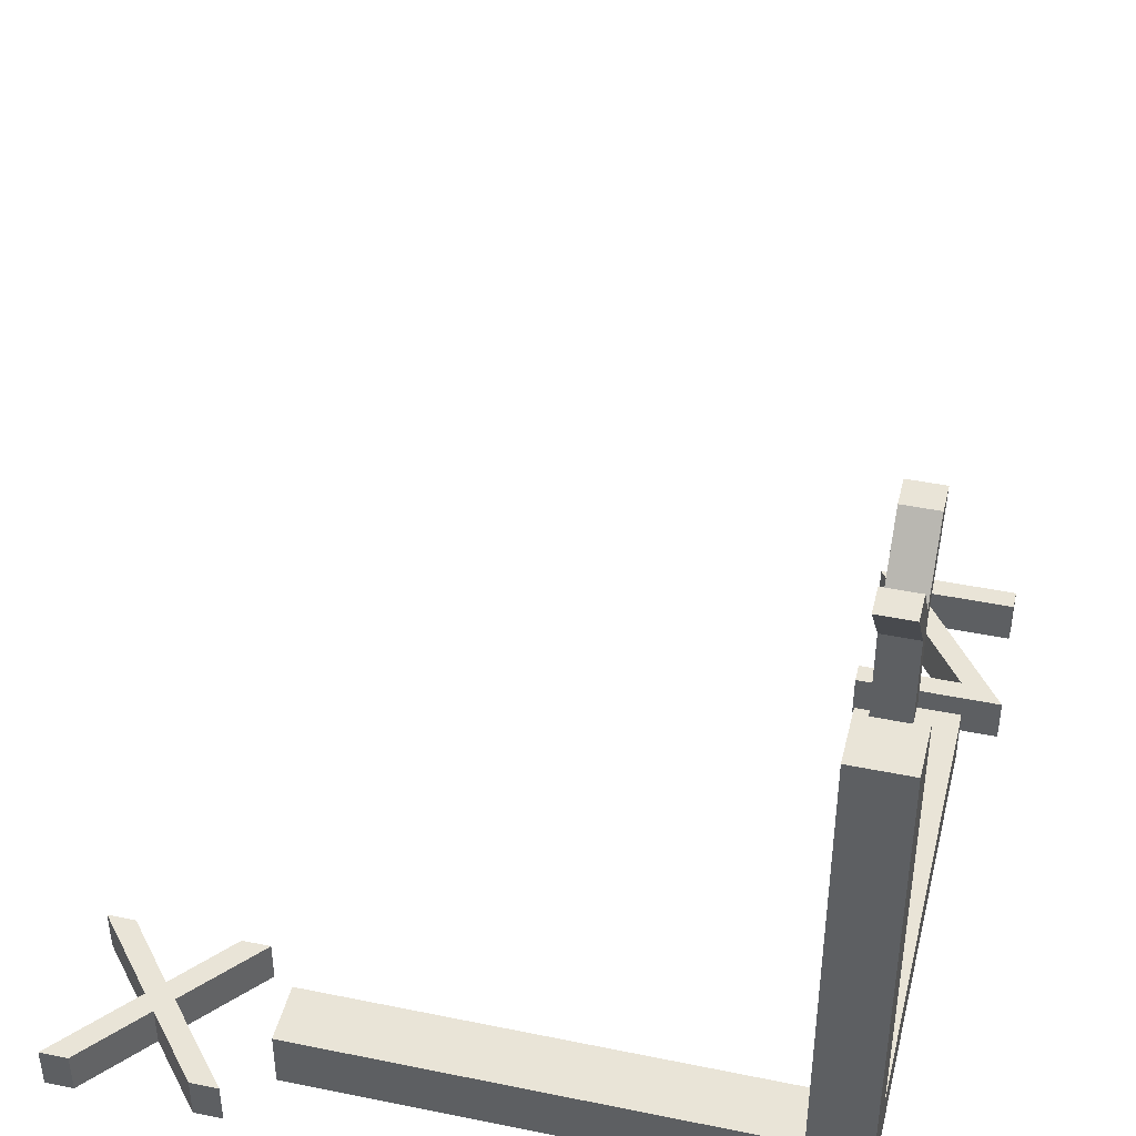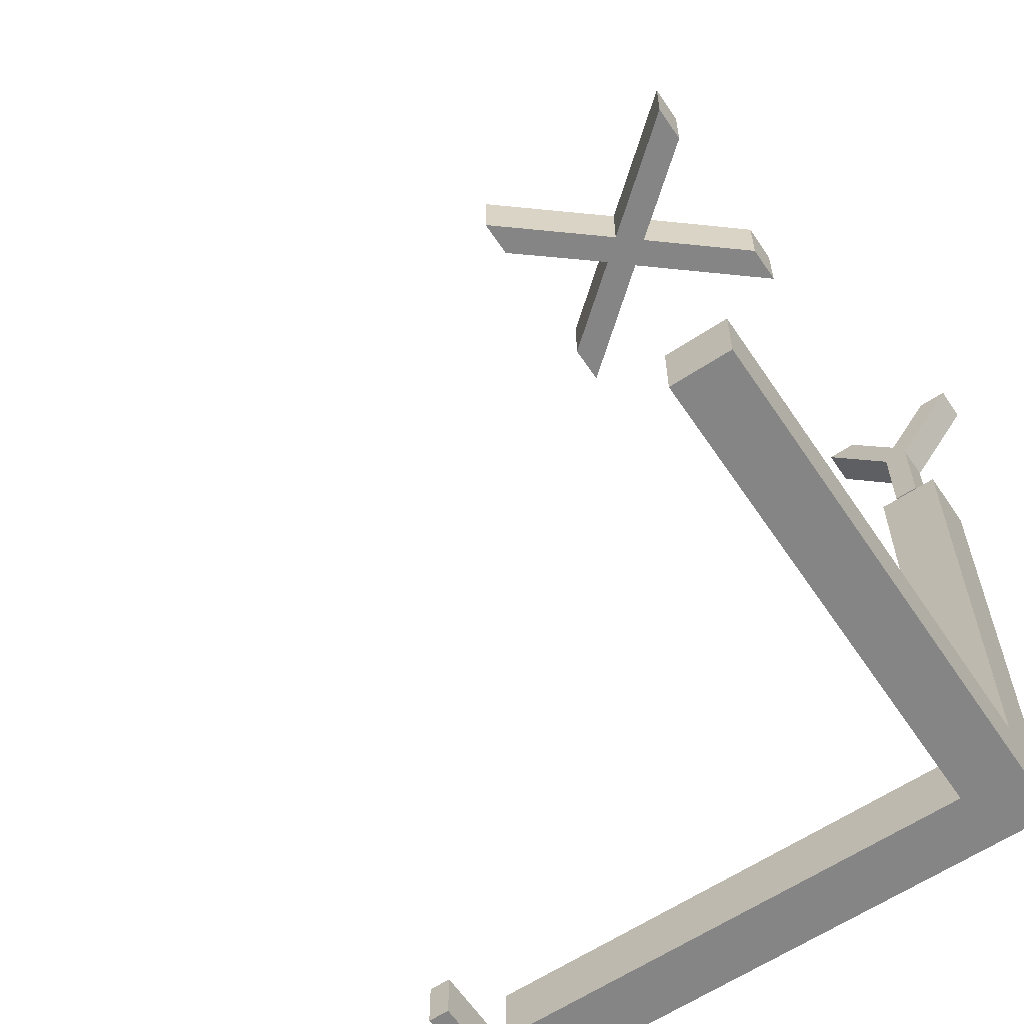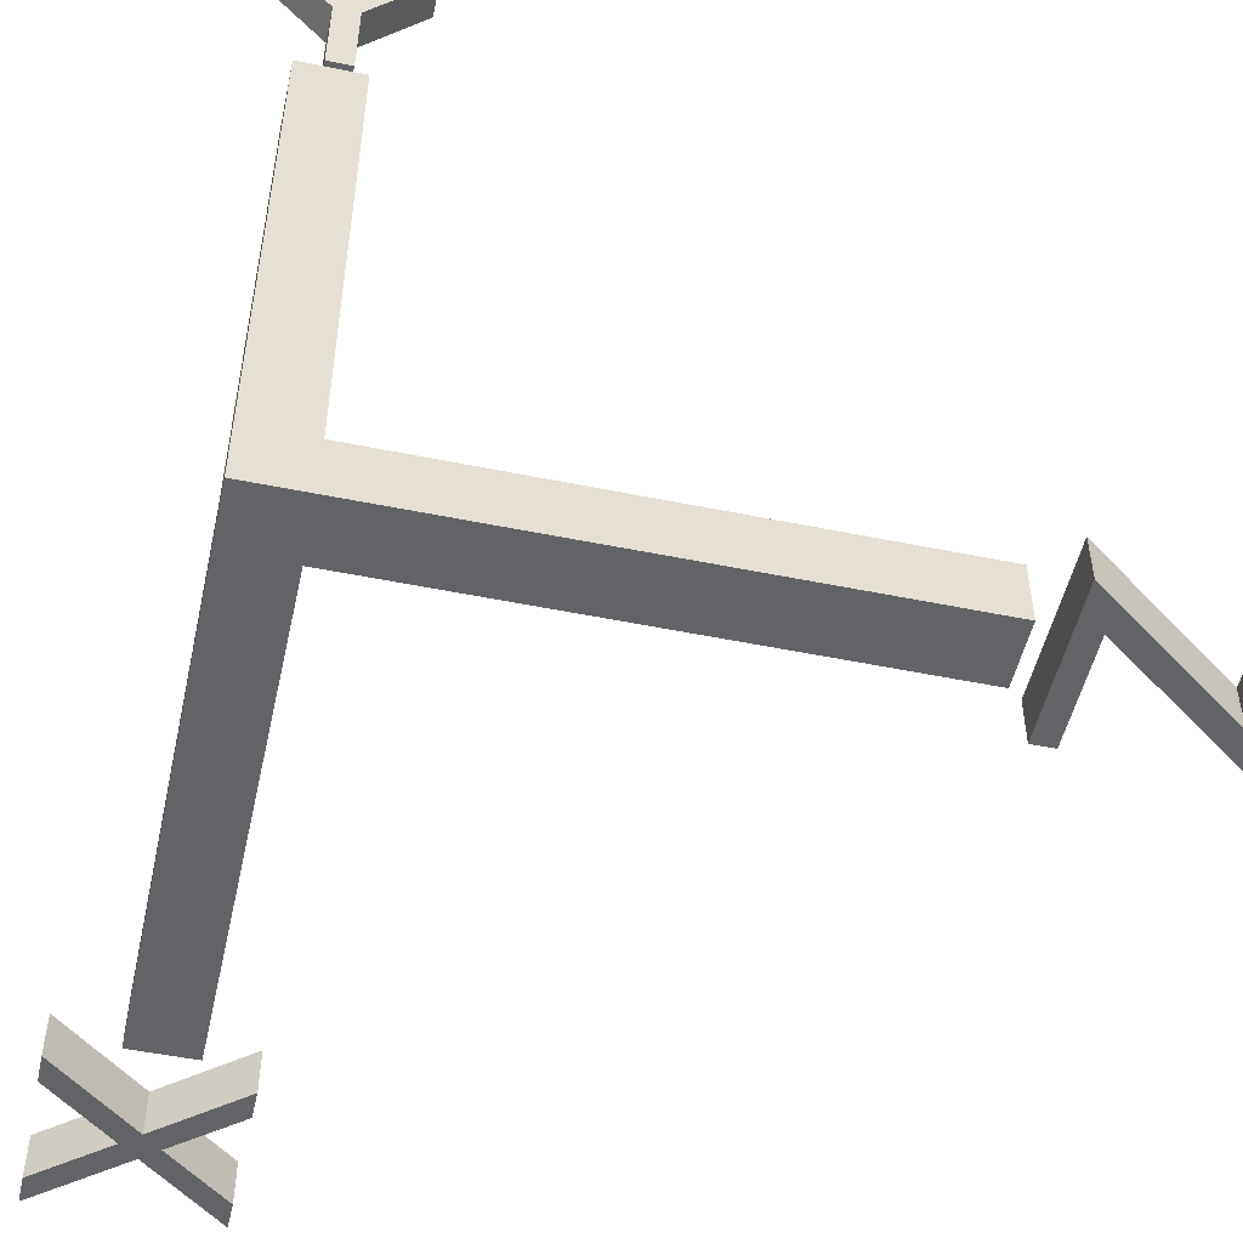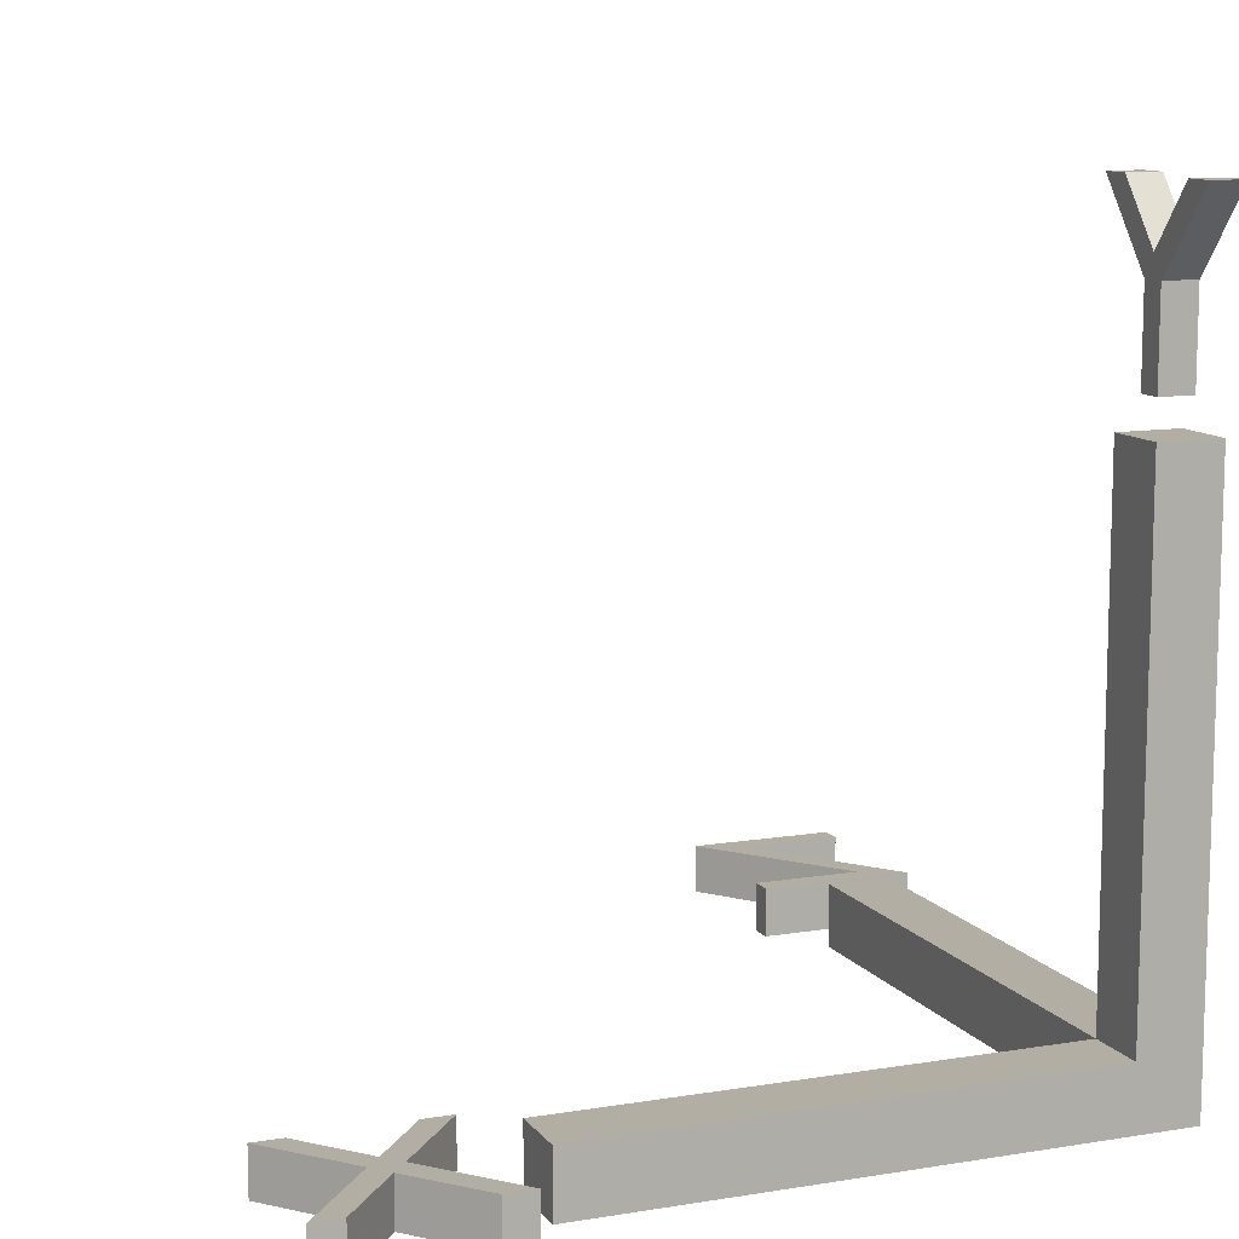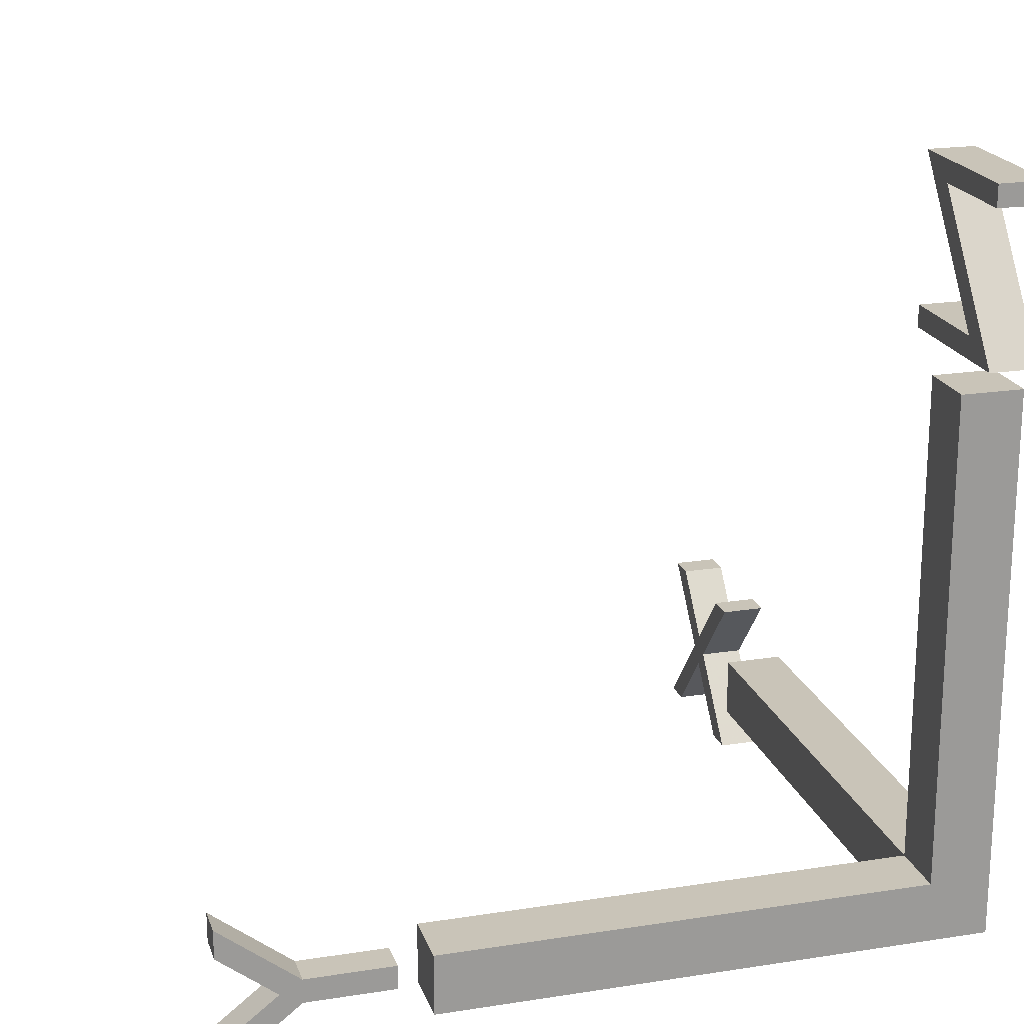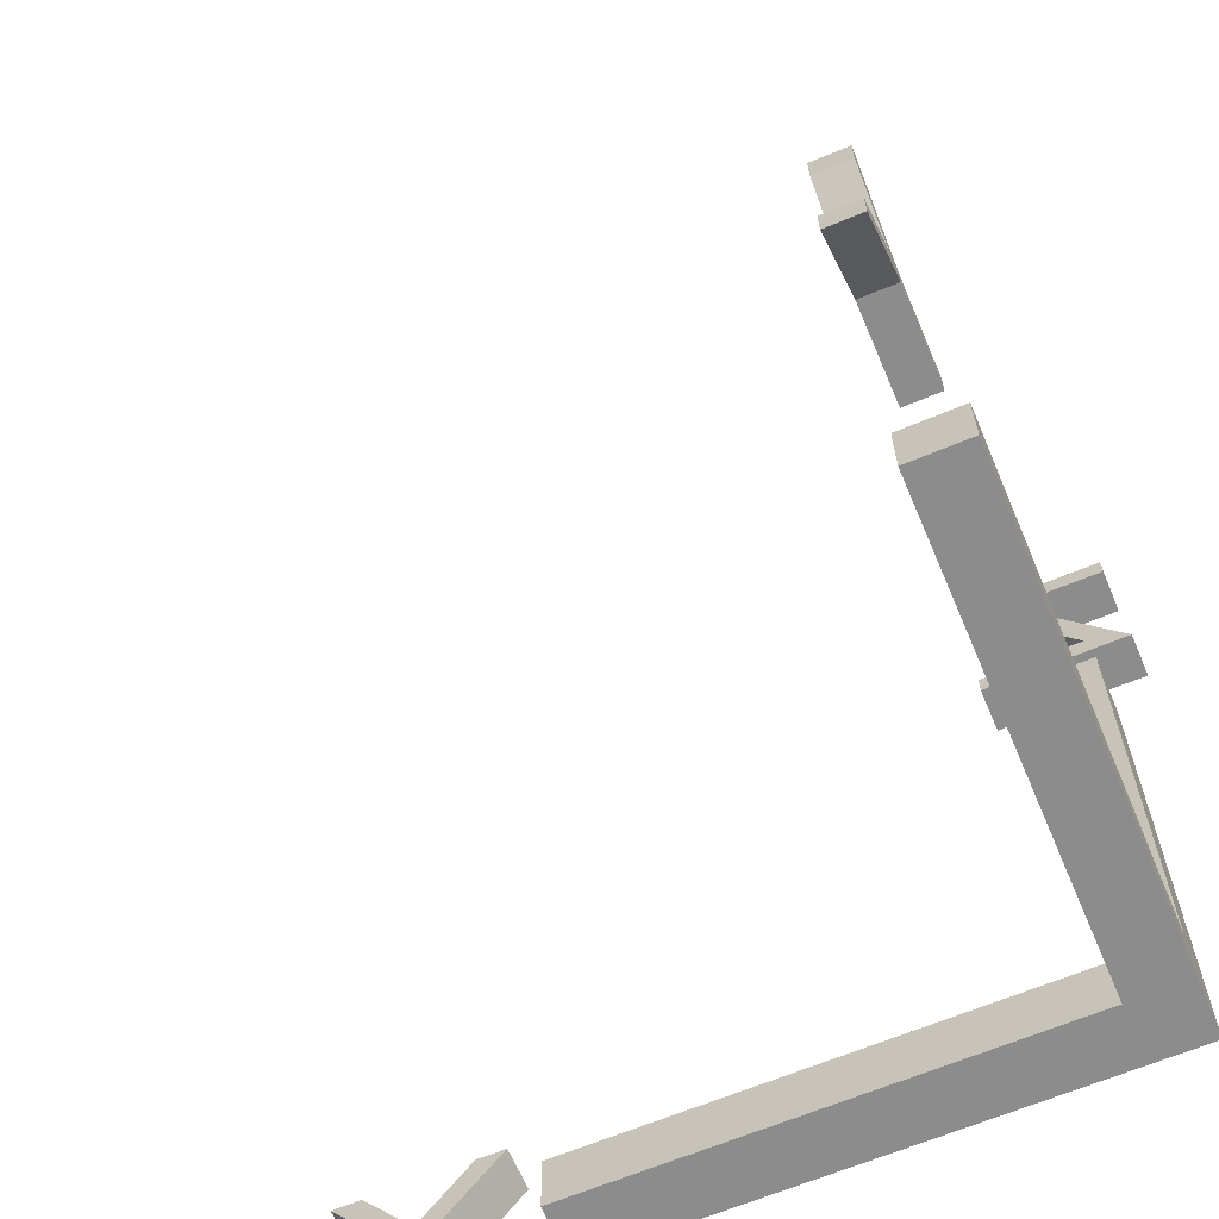
<metadata>
{"format":"obj","ext":"obj","renderer":"f3d","projection":"perspective","resolution":1024,"background":"white","views":[{"elev":43.3,"azim":-166.4,"up":"+Y"},{"elev":-61.7,"azim":123.8,"up":"+Y"},{"elev":-50.9,"azim":-102.6,"up":"+Y"},{"elev":11.0,"azim":157.9,"up":"+Y"},{"elev":20.2,"azim":-106.0,"up":"+Z"},{"elev":-64.3,"azim":-157.0,"up":"+Z"}]}
</metadata>
<code>
o axis
v 11.75 -0.36 1.268
v 11.28 -0.36 1.268
v 10.42 -0.36 0.228
v 9.568 -0.36 1.268
v 9.092 -0.36 1.268
v 10.18 -0.36 -0.048
v 9.008 -0.36 -1.46
v 9.484 -0.36 -1.46
v 10.42 -0.36 -0.332
v 11.35 -0.36 -1.46
v 11.82 -0.36 -1.46
v 10.66 -0.36 -0.048
v 9.484 0.373 -1.46
v 10.42 0.373 -0.332
v 11.75 0.373 1.268
v 10.66 0.373 -0.048
v 9.568 0.373 1.268
v 10.18 0.373 -0.048
v 11.82 0.373 -1.46
v 9.008 0.373 -1.46
v 10.42 0.373 0.228
v 11.35 0.373 -1.46
v 9.092 0.373 1.268
v 11.28 0.373 1.268
v 0.62 -0.38 11.38
v -1.116 -0.38 9
v 1.344 -0.38 9
v 1.344 -0.38 9.352
v -0.392 -0.38 9.352
v 1.344 -0.38 11.73
v -1.008 -0.38 11.73
v -1.008 -0.38 11.38
v -0.392 0.3849 9.352
v 1.344 0.3849 11.73
v 0.62 0.3849 11.38
v 1.344 0.3849 9.352
v -1.116 0.3849 9
v -1.008 0.3849 11.73
v -1.008 0.3849 11.38
v 1.344 0.3849 9
v 0.25 10.79 0.104
v 0.25 11.73 -0.628
v 0.25 11.73 -1.1
v 0.25 10.44 -0.088
v 0.25 9 -0.088
v 0.25 9 0.304
v 0.25 10.44 0.304
v 0.25 11.73 1.316
v 0.25 11.73 0.844
v -0.3043 9 -0.088
v -0.3043 9 0.304
v -0.3043 10.44 0.304
v -0.3043 10.44 -0.088
v -0.3043 11.73 1.316
v -0.3043 10.79 0.104
v -0.3043 11.73 -0.628
v -0.3043 11.73 -1.1
v -0.3043 11.73 0.844
v -0.5 -0.5 -0.5
v -0.5 0.5 -0.5
v -0.5 -0.5 0.5
v -0.5 0.5 0.5
v 0.5 -0.5 -0.5
v 0.5 0.5 -0.5
v 0.5 -0.5 0.5
v 0.5 0.5 0.5
v 8.5 0.5 0.5
v 8.5 -0.5 0.5
v 8.5 -0.5 -0.5
v 8.5 0.5 -0.5
v -0.5 8.5 -0.5
v -0.5 8.5 0.5
v 0.5 8.5 0.5
v 0.5 8.5 -0.5
v -0.5 0.5 8.5
v -0.5 -0.5 8.5
v 0.5 -0.5 8.5
v 0.5 0.5 8.5
f 6 4 5
f 6 3 4
f 3 1 2
f 3 12 1
f 6 12 3
f 7 12 6
f 7 9 12
f 9 11 12
f 7 8 9
f 10 11 9
f 18 23 17
f 18 17 21
f 21 24 15
f 21 15 16
f 18 21 16
f 20 18 16
f 20 16 14
f 14 16 19
f 20 14 13
f 22 14 19
f 6 5 23
f 9 8 13
f 10 9 14
f 7 6 18
f 1 12 16
f 11 10 22
f 2 1 15
f 5 4 17
f 4 3 21
f 3 2 24
f 8 7 20
f 12 11 19
f 32 30 31
f 32 25 30
f 25 29 30
f 26 29 25
f 26 28 29
f 26 27 28
f 39 38 34
f 39 34 35
f 35 34 33
f 37 35 33
f 37 33 36
f 37 36 40
f 28 27 40
f 25 32 39
f 32 31 38
f 26 25 35
f 29 28 36
f 30 29 33
f 27 26 37
f 31 30 34
f 44 43 42
f 44 42 41
f 41 49 48
f 41 48 47
f 44 41 47
f 45 44 47
f 45 47 46
f 53 56 57
f 53 55 56
f 55 54 58
f 55 52 54
f 53 52 55
f 50 52 53
f 50 51 52
f 58 49 41
f 50 45 46
f 55 41 42
f 54 48 49
f 51 46 47
f 52 47 48
f 56 42 43
f 57 43 44
f 53 44 45
f 60 59 61
f 65 66 78
f 66 65 68
f 64 63 59
f 65 61 59
f 60 62 72
f 67 68 69
f 63 64 70
f 65 63 69
f 64 66 67
f 72 73 74
f 64 60 71
f 62 66 73
f 66 64 74
f 75 76 77
f 61 65 77
f 66 62 75
f 62 61 76
f 6 23 18
f 9 13 14
f 10 14 22
f 7 18 20
f 1 16 15
f 11 22 19
f 2 15 24
f 5 17 23
f 4 21 17
f 3 24 21
f 8 20 13
f 12 19 16
f 28 40 36
f 25 39 35
f 32 38 39
f 26 35 37
f 29 36 33
f 30 33 34
f 27 37 40
f 31 34 38
f 58 41 55
f 50 46 51
f 55 42 56
f 54 49 58
f 51 47 52
f 52 48 54
f 56 43 57
f 57 44 53
f 53 45 50
f 60 61 62
f 65 78 77
f 66 68 67
f 64 59 60
f 65 59 63
f 60 72 71
f 67 69 70
f 63 70 69
f 65 69 68
f 64 67 70
f 72 74 71
f 64 71 74
f 62 73 72
f 66 74 73
f 75 77 78
f 61 77 76
f 66 75 78
f 62 76 75

</code>
